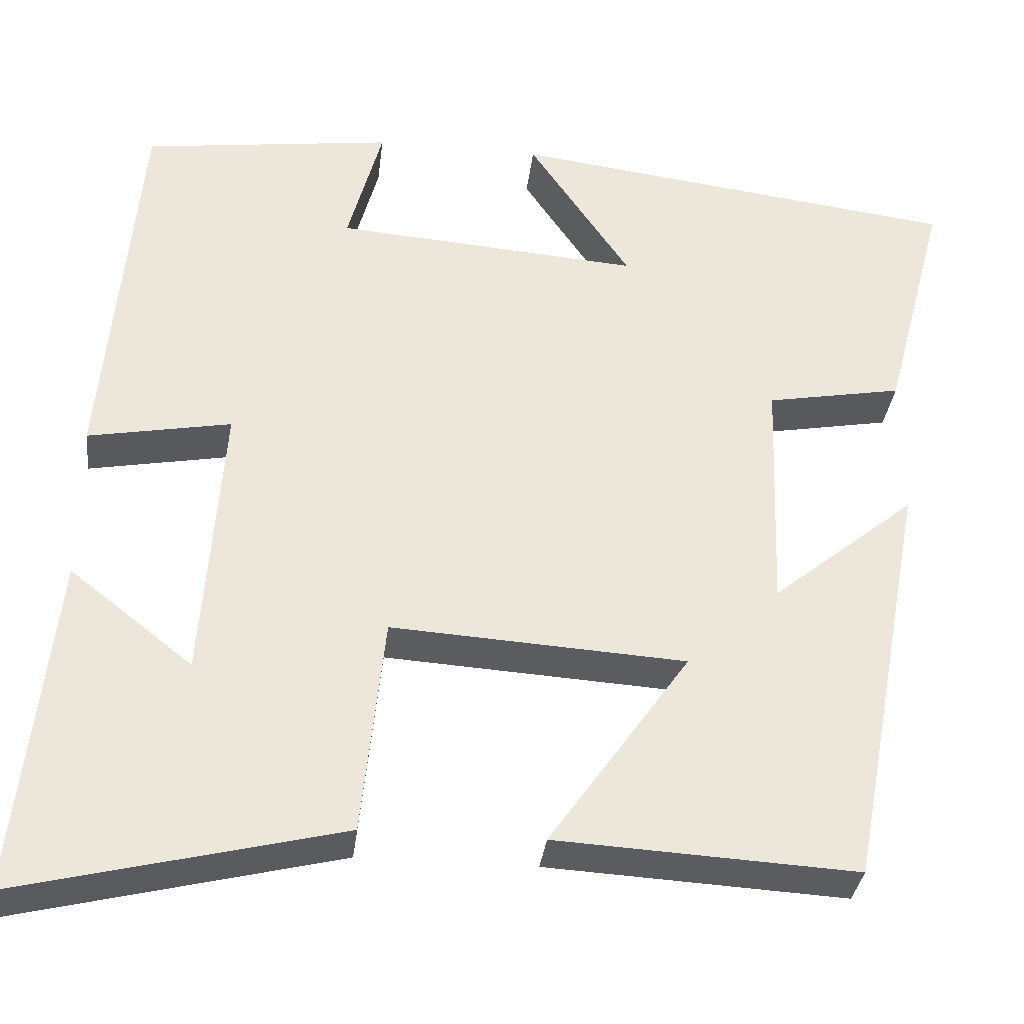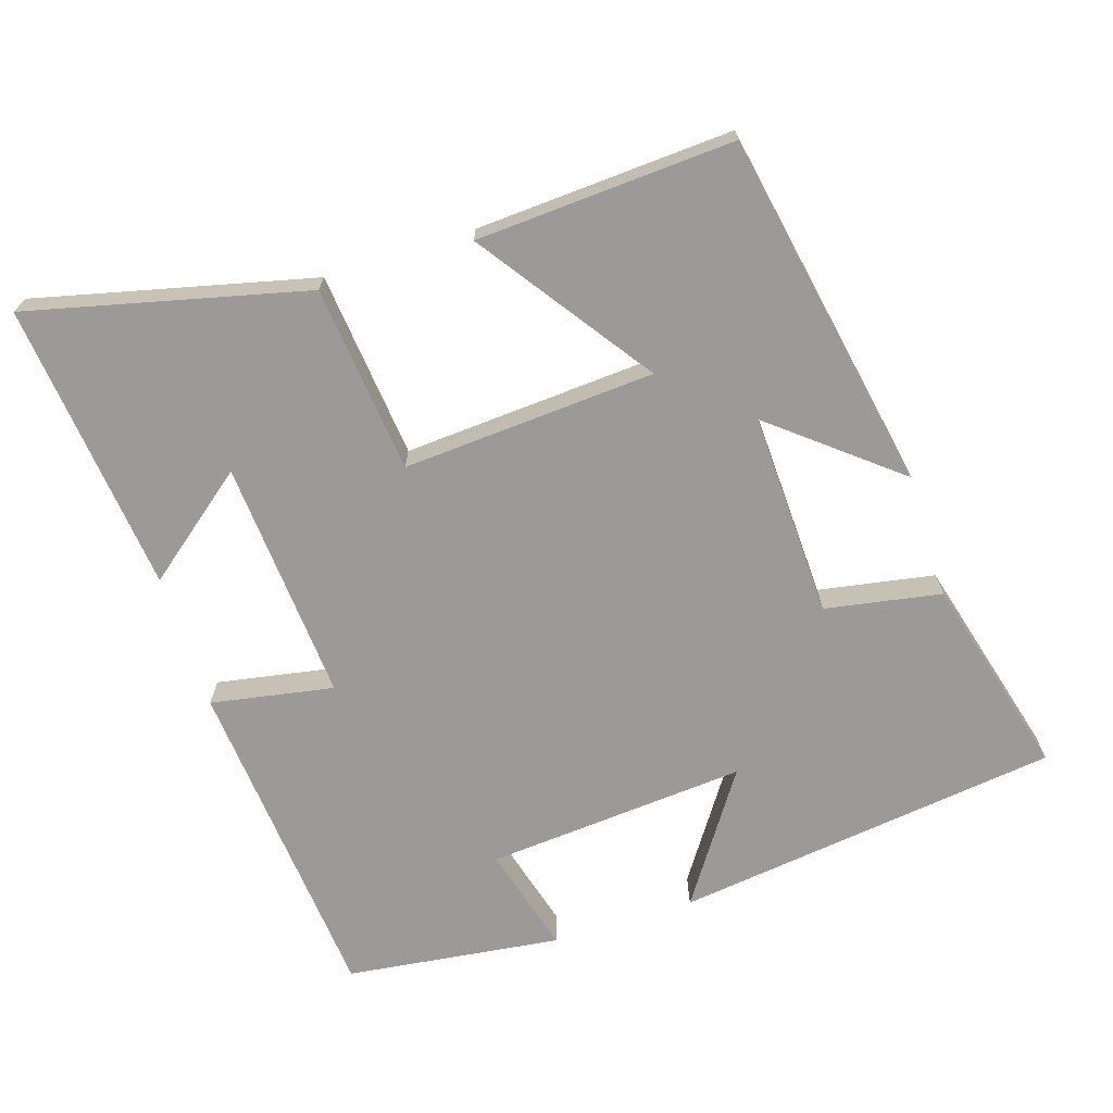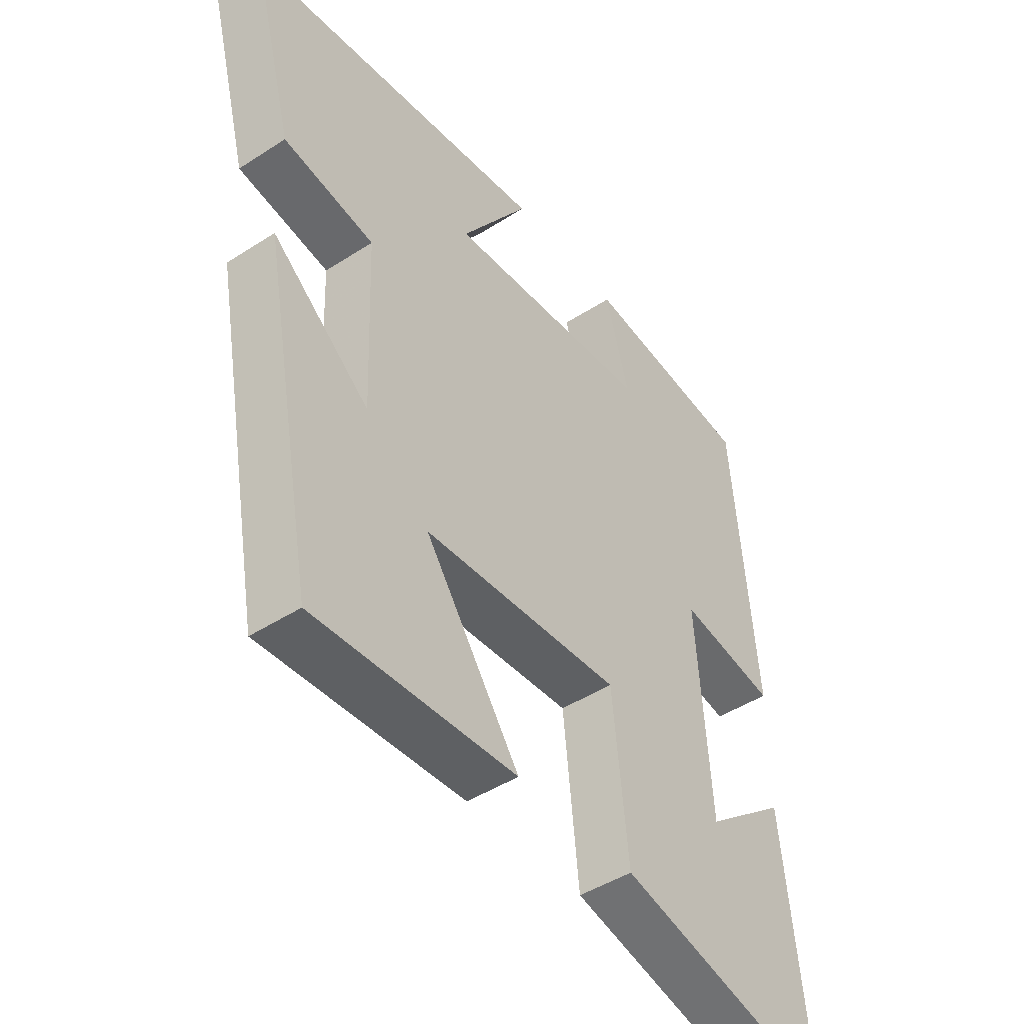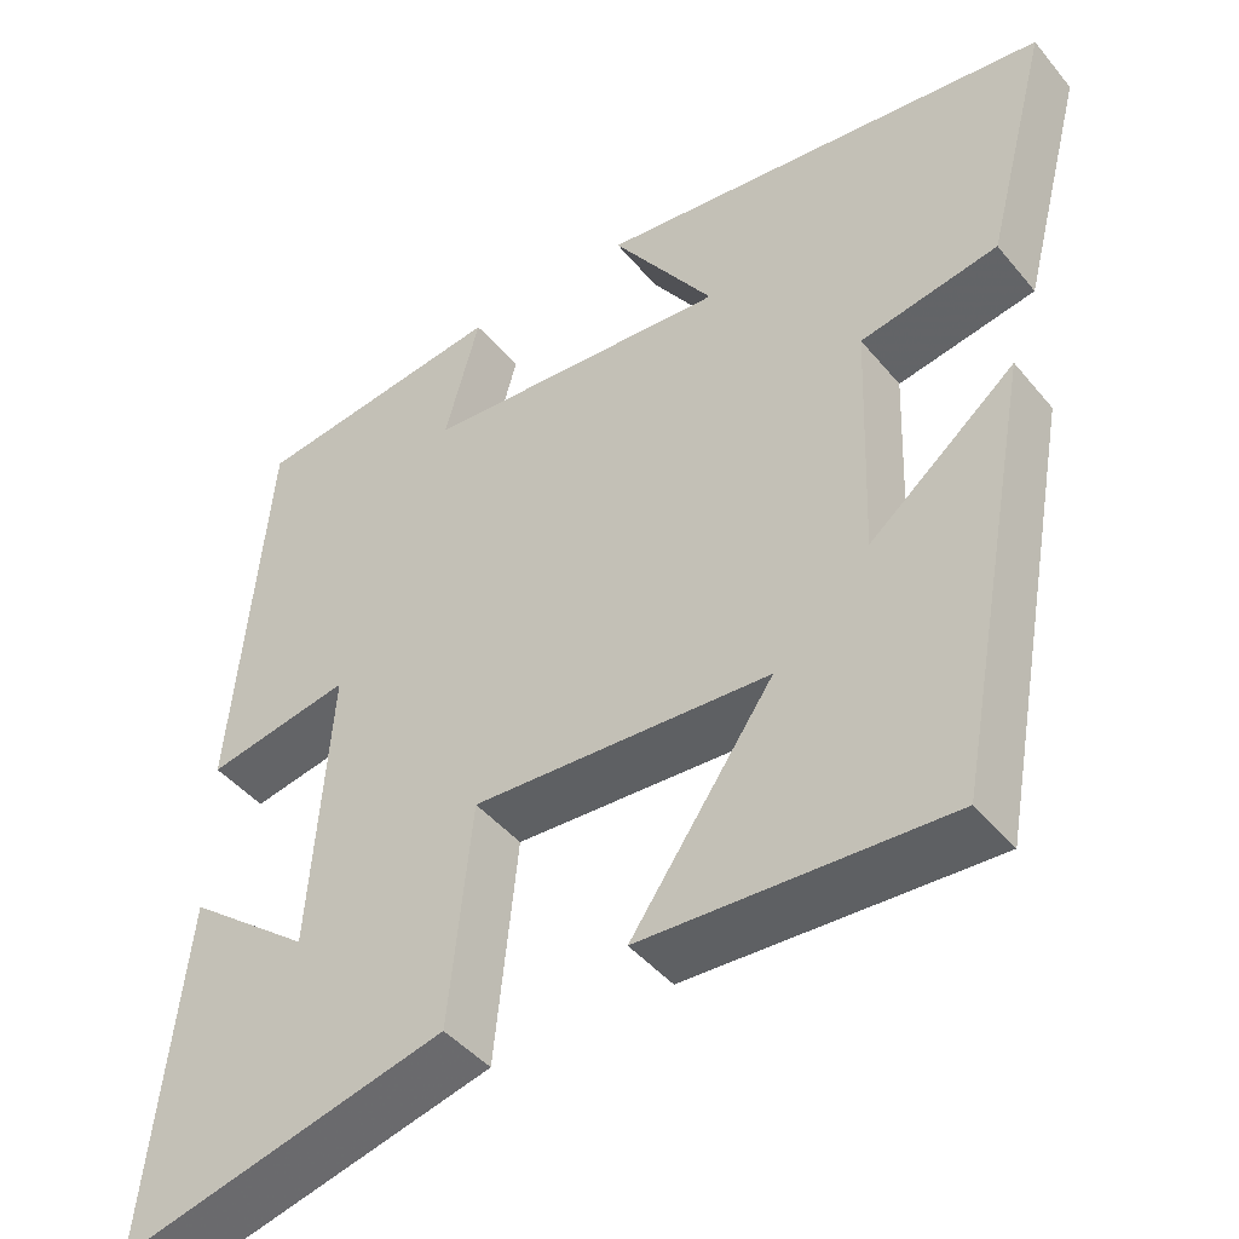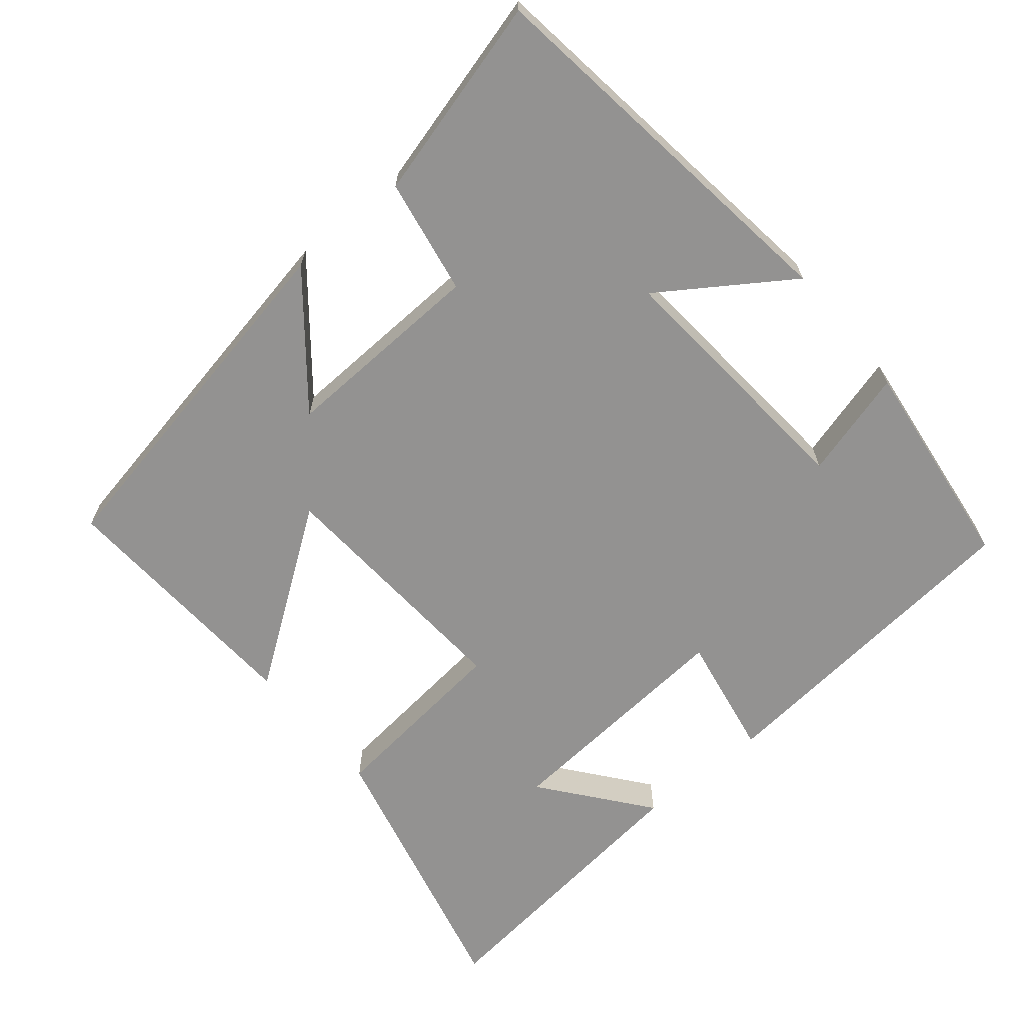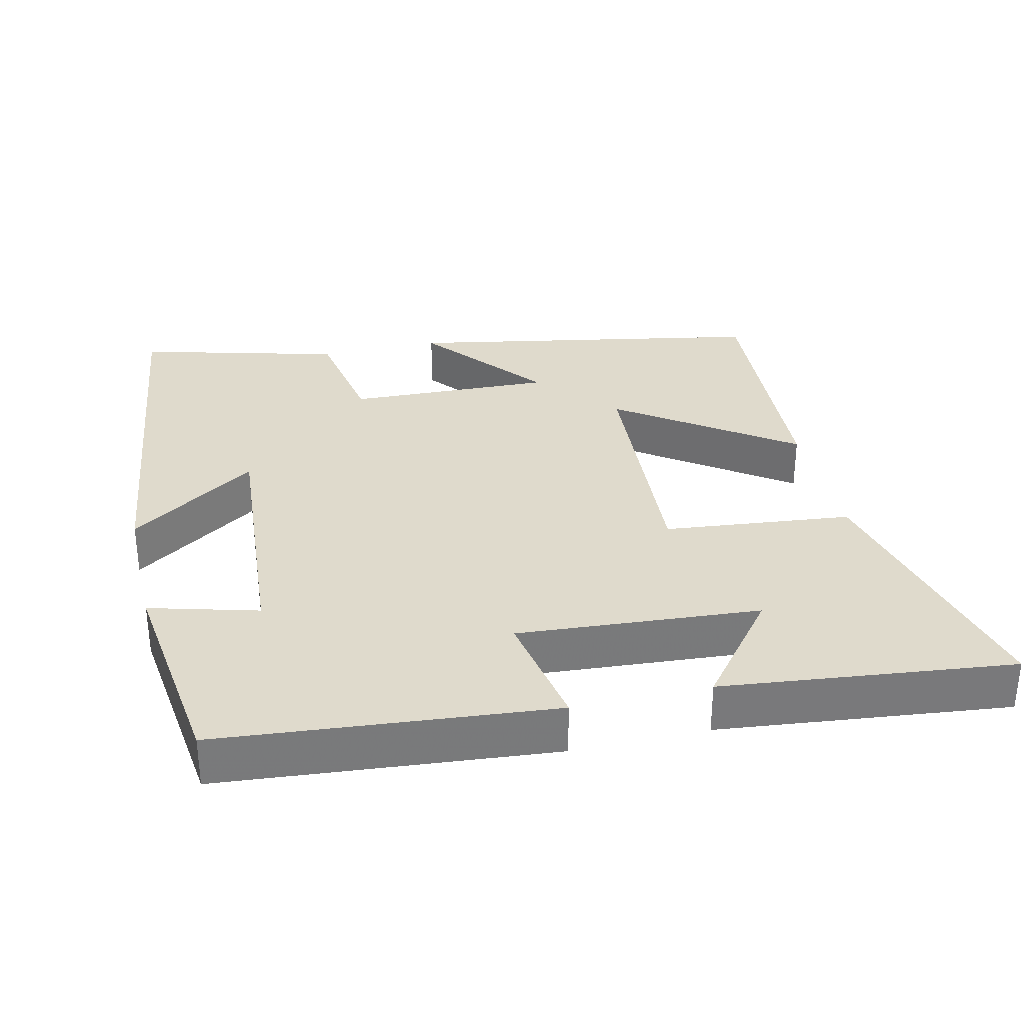
<metadata>
{"format":"obj","ext":"obj","renderer":"f3d","projection":"perspective","resolution":1024,"background":"white","views":[{"elev":-33.4,"azim":173.3,"up":"+Z"},{"elev":-69.5,"azim":-162.2,"up":"+Y"},{"elev":-45.4,"azim":-53.2,"up":"+Z"},{"elev":-44.5,"azim":-143.4,"up":"+Z"},{"elev":-66.4,"azim":-50.1,"up":"+Y"},{"elev":32.5,"azim":76.9,"up":"+Y"}]}
</metadata>
<code>
v 0.544 0.07 -0.593
v 0.16 0.07 -0.5
v 0.133 0.07 -0.24
v -0.217 0.07 -0.262
v -0.05 0.07 -0.5
v -0.407 0.07 -0.52
v -0.5 0.07 -0.022
v -0.329 0.07 -0.161
v -0.339 0.07 0.123
v -0.5 0.07 0.152
v -0.574 0.07 0.432
v -0.039 0.07 0.5
v -0.16 0.07 0.322
v 0.202 0.07 0.35
v 0.161 0.07 0.5
v 0.459 0.07 0.462
v 0.5 0.07 0
v 0.33 0.07 0.031
v 0.354 0.07 -0.305
v 0.5 0.07 -0.19
v 0.544 0 -0.593
v 0.16 0 -0.5
v 0.133 0 -0.24
v -0.217 0 -0.262
v -0.05 0 -0.5
v -0.407 0 -0.52
v -0.5 0 -0.022
v -0.329 0 -0.161
v -0.339 0 0.123
v -0.5 0 0.152
v -0.574 0 0.432
v -0.039 0 0.5
v -0.16 0 0.322
v 0.202 0 0.35
v 0.161 0 0.5
v 0.459 0 0.462
v 0.5 0 0
v 0.33 0 0.031
v 0.354 0 -0.305
v 0.5 0 -0.19
f 19 20 1 2
f 18 19 2 3
f 16 17 18
f 15 16 18
f 14 15 18
f 18 3 4
f 14 18 4
f 13 14 4
f 11 12 13
f 10 11 13
f 9 10 13
f 8 9 13 4
f 6 7 8
f 5 6 8
f 4 5 8
f 22 21 40 39
f 23 22 39 38
f 38 37 36
f 38 36 35
f 38 35 34
f 24 23 38
f 24 38 34
f 24 34 33
f 33 32 31
f 33 31 30
f 33 30 29
f 24 33 29 28
f 28 27 26
f 28 26 25
f 28 25 24
f 1 21 22 2
f 2 22 23 3
f 3 23 24 4
f 4 24 25 5
f 5 25 26 6
f 6 26 27 7
f 7 27 28 8
f 8 28 29 9
f 9 29 30 10
f 10 30 31 11
f 11 31 32 12
f 12 32 33 13
f 13 33 34 14
f 14 34 35 15
f 15 35 36 16
f 16 36 37 17
f 17 37 38 18
f 18 38 39 19
f 19 39 40 20
f 20 40 21 1

</code>
